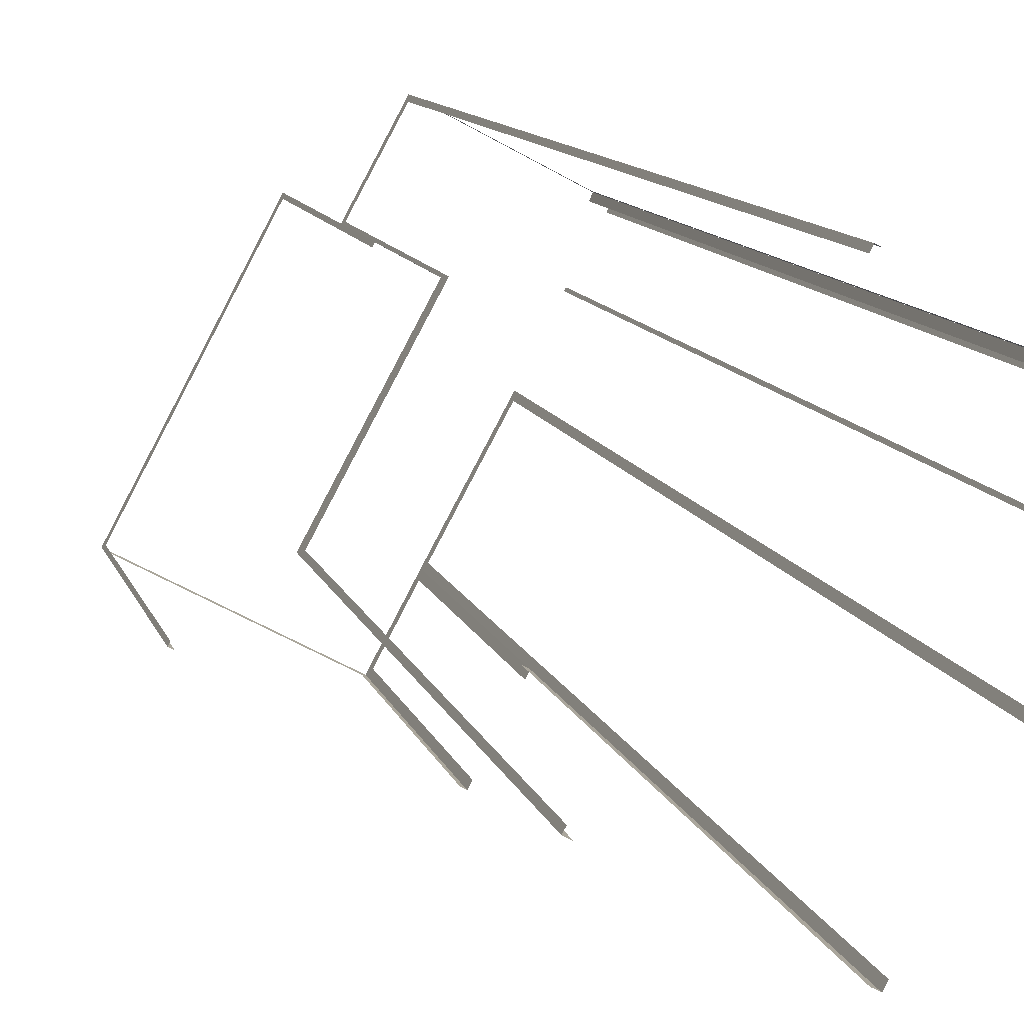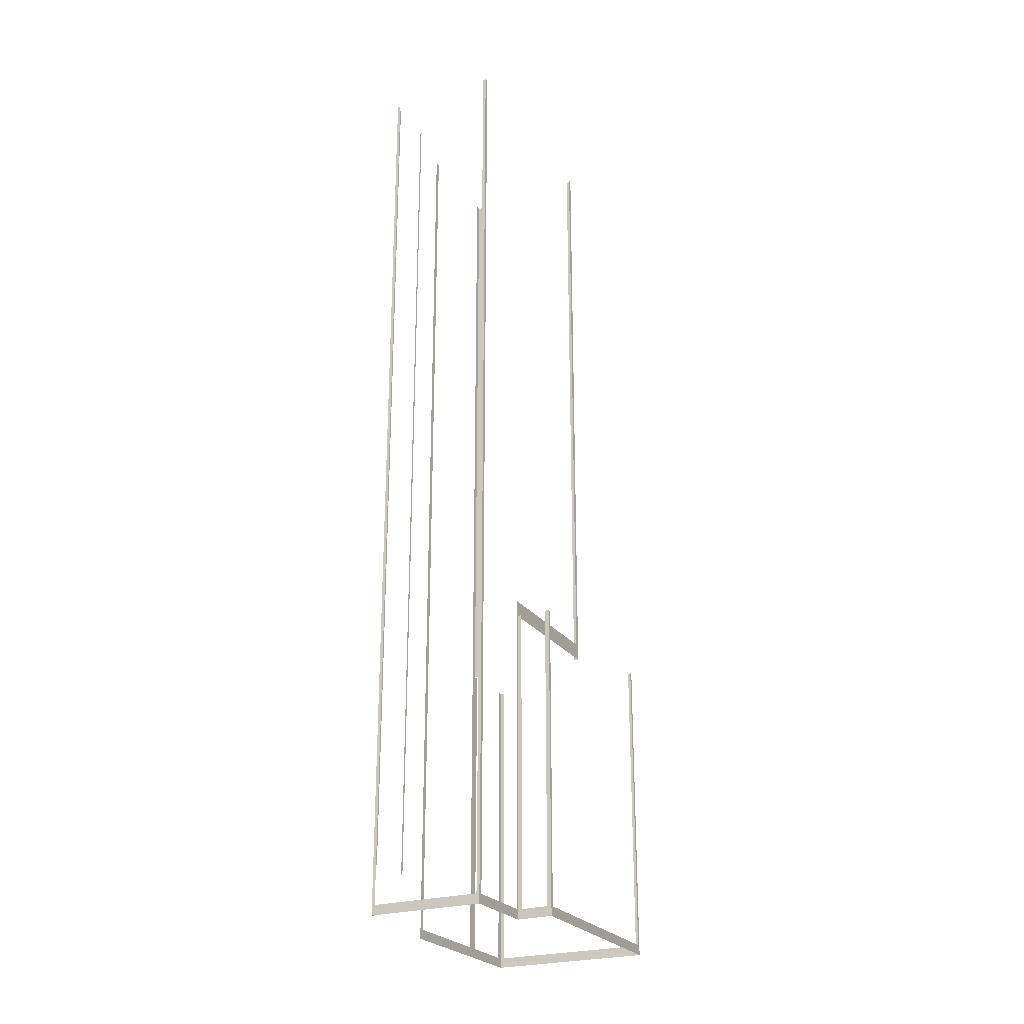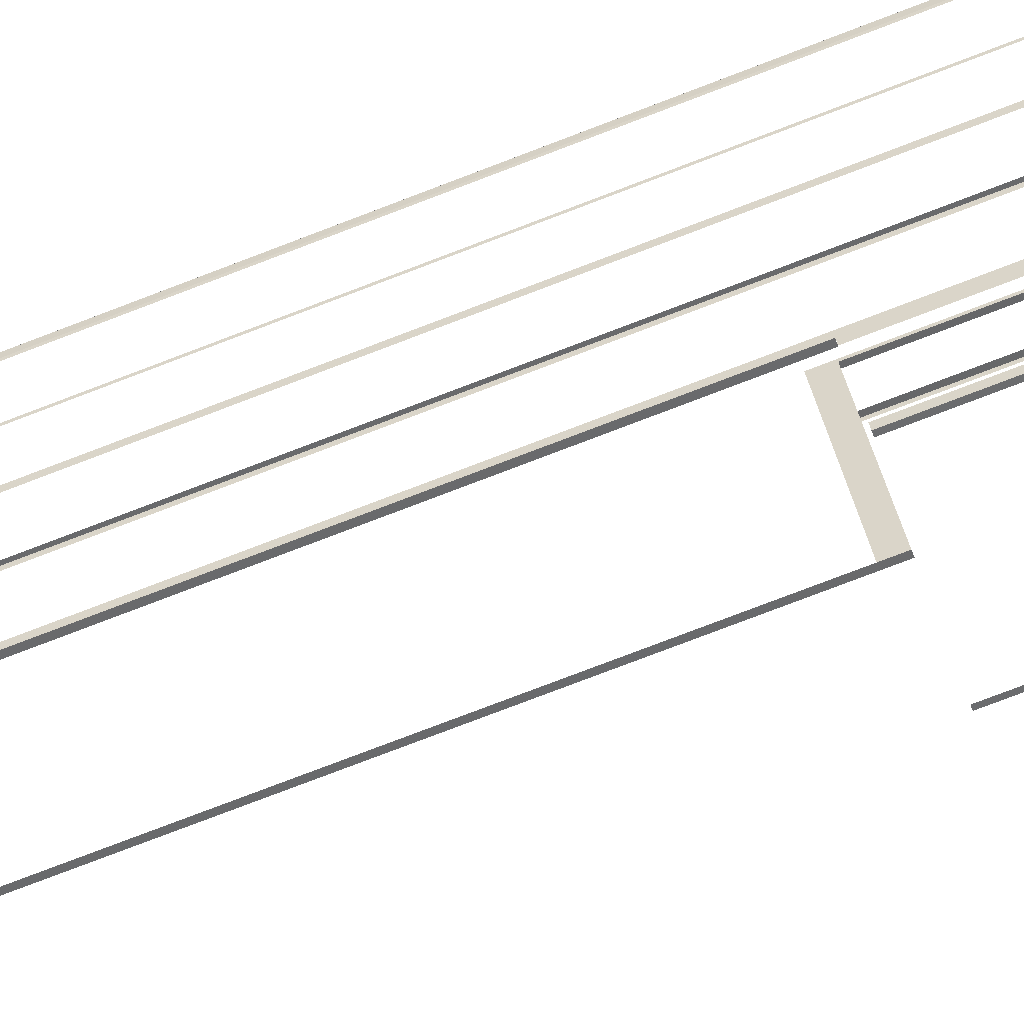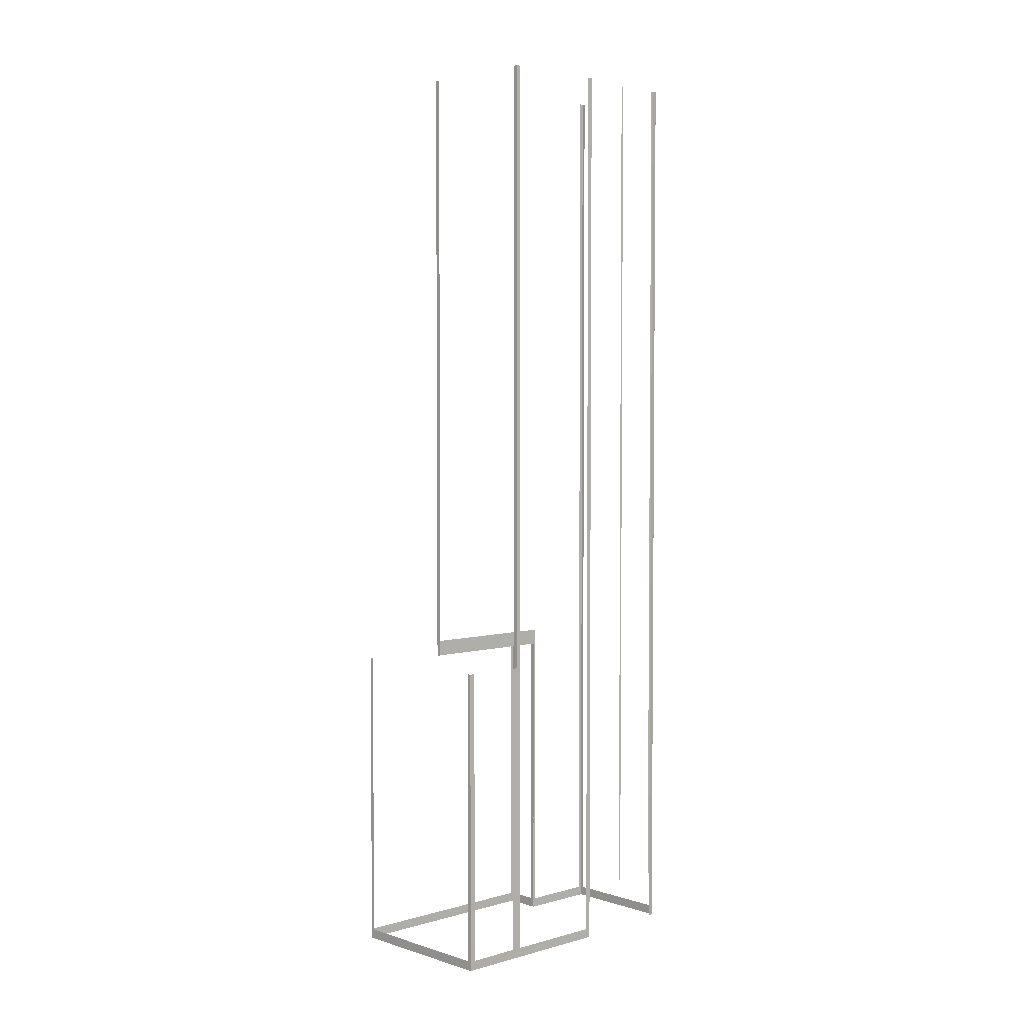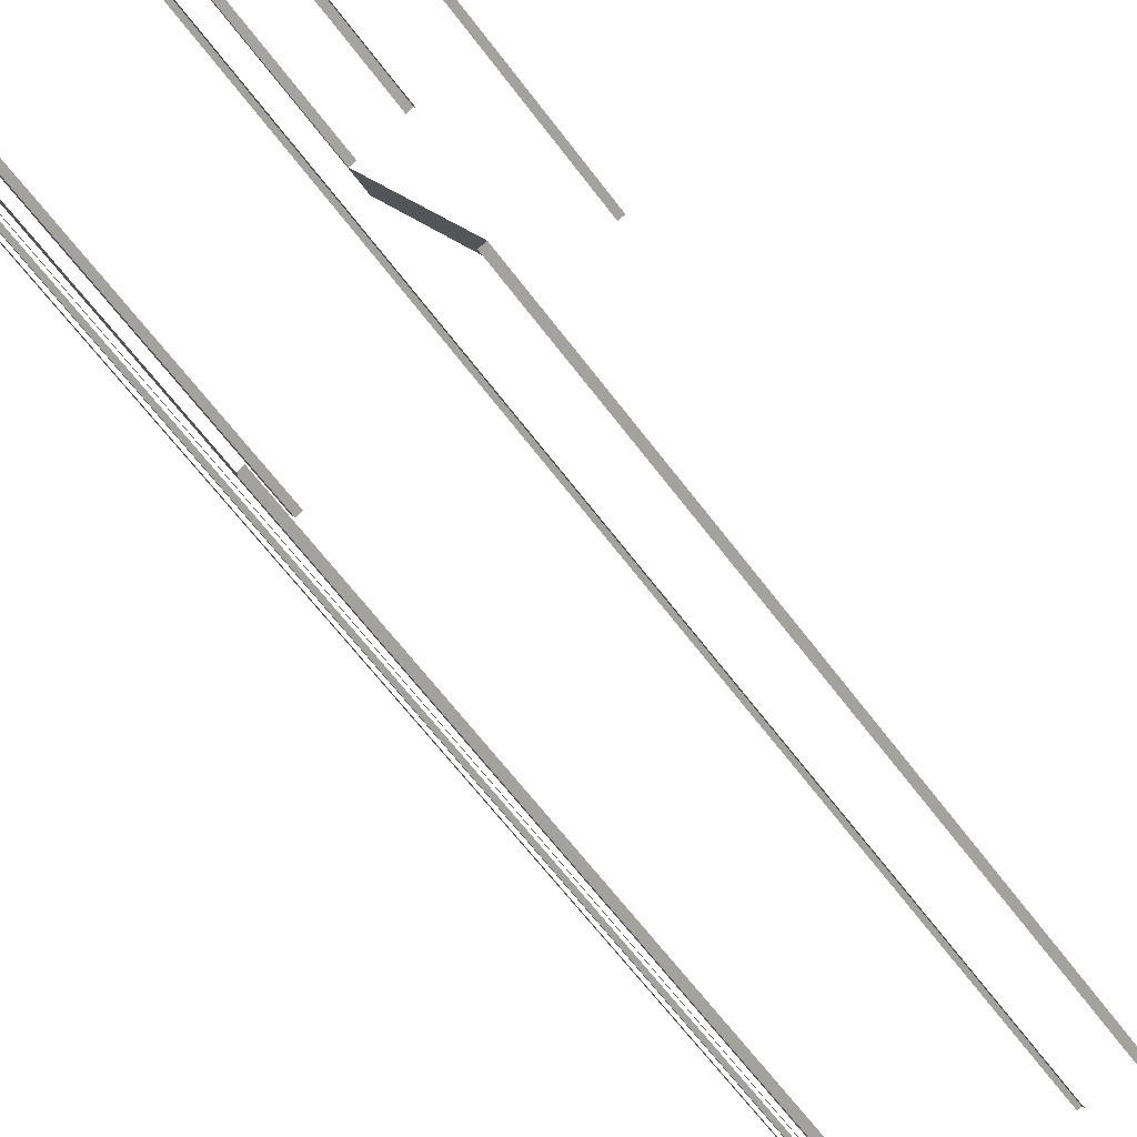
<metadata>
{"format":"obj","ext":"obj","renderer":"f3d","projection":"perspective","resolution":1024,"background":"white","views":[{"elev":8.4,"azim":-10.9,"up":"+Y"},{"elev":-24.7,"azim":178.7,"up":"+Z"},{"elev":-79.0,"azim":110.8,"up":"+Y"},{"elev":3.5,"azim":18.8,"up":"+Z"},{"elev":-56.8,"azim":-145.2,"up":"+Y"}]}
</metadata>
<code>
o geometryt000010000010000110010110000110000110100000000110st68_F
v 611 -276.1 107.3
v 610.8 -276.5 155.7
v 611 -276.1 155.7
v 626.6 -246.4 107.3
v 610.8 -276.5 105.7
v 626.6 -246.4 155.7
v 626.9 -245.9 155.7
v 626.9 -245.9 105.7
v 633.3 -288.3 107.3
v 633.9 -288.5 155.7
v 633.3 -288.3 155.7
v 610.8 -276.5 105.7
v 611.3 -276.8 107.3
v 633.9 -288.5 105.7
v 611.3 -276.8 155.7
v 610.8 -276.5 155.7
v 620.7 -269.6 256.7
v 620.7 -269.6 155.7
v 621.4 -269.9 155.7
v 621.4 -269.9 256.7
v 638.1 -278.9 256.7
v 638.1 -278.9 155.7
v 638.8 -279.2 155.7
v 638.8 -279.2 256.7
v 620.7 -269.6 256.7
v 621 -269 256.7
v 621 -269 158.3
v 628.2 -255.6 155.7
v 632.1 -248.4 158.3
v 620.7 -269.6 155.7
v 632.1 -248.4 107.3
v 631.9 -248.7 155.7
v 631.9 -248.7 105.7
v 637.6 -238.1 107.3
v 637.6 -238.1 256.7
v 637.9 -237.6 256.7
v 637.9 -237.6 105.7
v 627.5 -246.3 107.3
v 626.9 -245.9 155.7
v 627.5 -246.3 155.7
v 631.3 -248.4 107.3
v 626.9 -245.9 105.7
v 631.3 -248.4 155.7
v 631.9 -248.7 155.7
v 631.9 -248.7 105.7
v 638.4 -280 107.3
v 638.8 -279.2 155.7
v 638.4 -280 155.7
v 633.9 -288.5 105.7
v 634.3 -287.8 107.3
v 638.8 -279.2 105.7
v 634.3 -287.8 155.7
v 633.9 -288.5 155.7
v 638.3 -237.8 107.3
v 637.9 -237.6 256.7
v 638.3 -237.8 256.7
v 653.8 -246.1 107.3
v 650 -244 105.7
v 637.9 -237.6 105.7
v 653.8 -246.1 256.7
v 654.2 -246.3 256.7
v 654.2 -246.3 105.7
v 646.9 -264.4 256.7
v 646.9 -264.4 107.3
v 647.3 -263.6 256.7
v 638.8 -279.2 105.7
v 639.2 -278.5 107.3
v 647.3 -263.6 105.7
v 639.2 -278.5 256.7
v 638.8 -279.2 155.7
v 638.8 -279.2 256.7
v 650 -254.1 256.7
v 650 -254.1 113.7
v 650.2 -253.8 113.7
v 650.2 -253.8 256.7
v 653.7 -247.4 256.7
v 653.7 -247.4 113.7
v 653.9 -247.1 113.7
v 653.9 -247.1 256.7
v 653.9 -247.1 105.7
v 654.2 -246.3 105.7
v 654.2 -246.3 256.7
v 653.9 -247.1 113.7
v 653.9 -247.1 256.7
f 1 2 3
f 4 5 1
f 2 1 5
f 6 7 4
f 7 8 4
f 8 5 4
f 9 10 11
f 12 9 13
f 12 14 9
f 10 9 14
f 15 16 13
f 16 12 13
f 17 18 19
f 17 19 20
f 21 22 23
f 21 23 24
f 25 26 27
f 28 27 29
f 30 27 28
f 25 27 30
f 29 31 32
f 32 28 29
f 33 31 34
f 33 32 31
f 34 35 36
f 34 36 37
f 37 33 34
f 38 39 40
f 41 42 38
f 39 38 42
f 43 44 41
f 44 45 41
f 45 42 41
f 49 46 50
f 47 46 51
f 52 53 50
f 54 55 56
f 57 58 54
f 58 59 54
f 55 54 59
f 60 61 57
f 61 62 57
f 62 58 57
f 63 64 65
f 66 64 67
f 66 68 64
f 65 64 68
f 67 69 70
f 70 66 67
f 69 71 70
f 72 73 74
f 72 74 75
f 76 77 78
f 76 78 79
f 80 81 82
f 80 82 83
f 83 82 84
f 46 47 48
f 49 51 46
f 53 49 50

</code>
